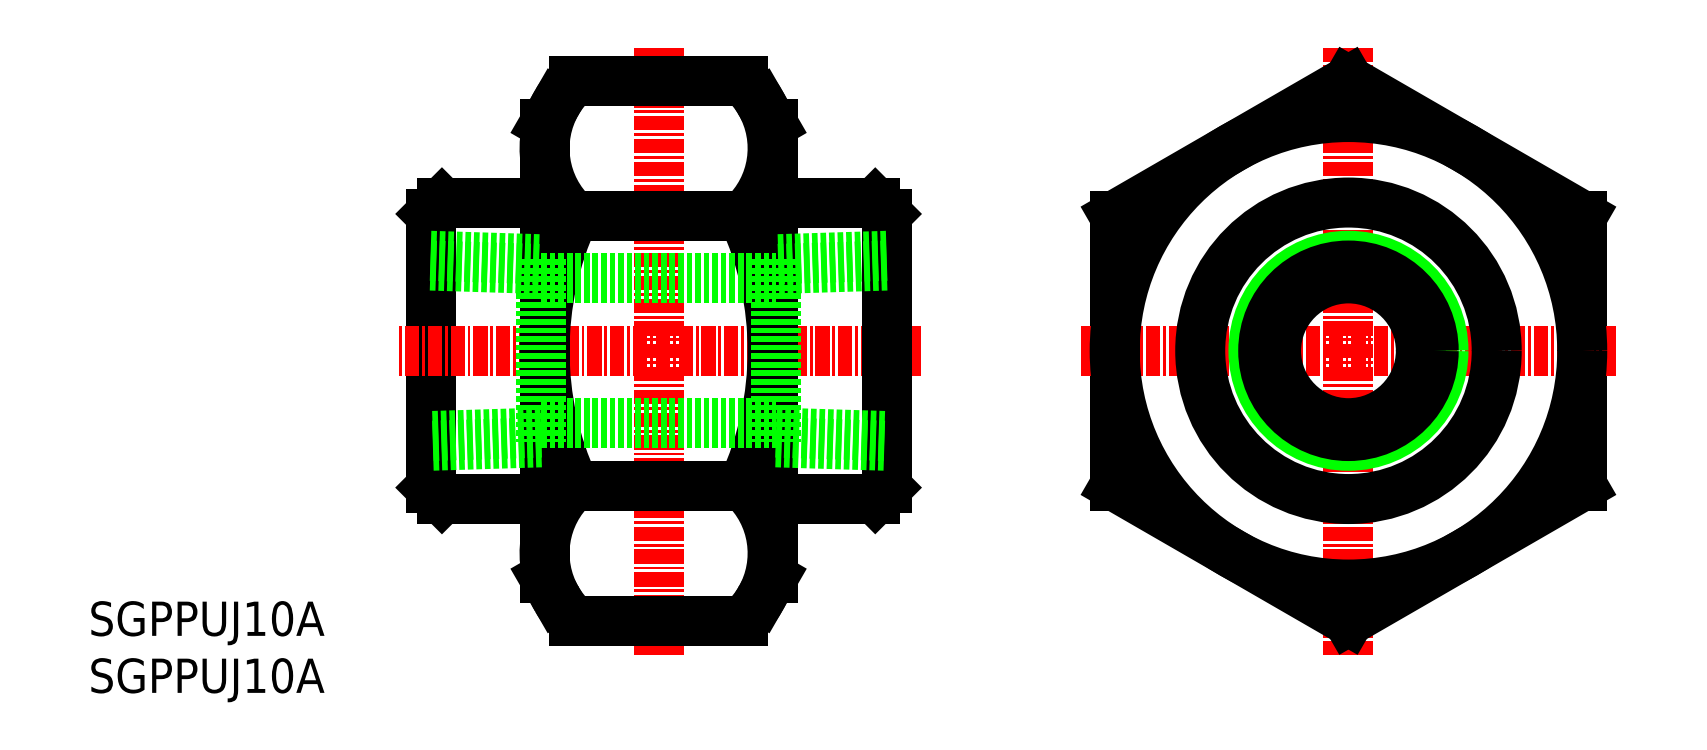
<metadata>
{"format":"dxf","ext":"dxf","renderer":"ezdxf+matplotlib","layout":"modelspace","background":"white","min_lineweight":24,"dpi":150}
</metadata>
<code>
0
SECTION
2
ENTITIES
0
INSERT
8
0
2
*U6
10
0
20
0
30
0
0
INSERT
8
0
2
*U7
10
0
20
0
30
0
0
LINE
8
0
10
30
20
42
30
0
11
30
21
18
31
0
0
LINE
8
CENTER
10
73
20
30
30
0
11
27
21
30
31
0
0
LINE
8
0
10
69
20
43
30
0
11
60
21
43
31
0
0
LINE
8
0
10
69
20
17
30
0
11
60
21
17
31
0
0
LINE
8
0
10
70
20
42
30
0
11
70
21
18
31
0
0
LINE
8
CENTER
10
50
20
3.329
30
0
11
50
21
56.67
31
0
0
ARC
8
0
10
51.94
20
47.75
30
0
40
8.057
50
312.7
51
30
0
LINE
8
0
10
40
20
40.91
30
0
11
40
21
49.91
31
0
0
ARC
8
0
10
48.06
20
47.75
30
0
40
8.057
50
150
51
227.3
0
LINE
8
0
10
60
20
15.8
30
0
11
60
21
44.2
31
0
0
LINE
8
0
10
42.59
20
41.84
30
0
11
57.41
21
41.84
31
0
0
LINE
8
0
10
57.41
20
6.329
30
0
11
42.59
21
6.329
31
0
0
LINE
8
0
10
42.59
20
18.16
30
0
11
57.41
21
18.16
31
0
0
LINE
8
0
10
40
20
10.09
30
0
11
40
21
19.09
31
0
0
ARC
8
0
10
48.06
20
12.25
30
0
40
8.057
50
132.7
51
210
0
LINE
8
0
10
41.08
20
8.218
30
0
11
40
21
10.09
31
0
0
ARC
8
0
10
48.06
20
12.25
30
0
40
8.057
50
210
51
227.3
0
LINE
8
0
10
40
20
19.09
30
0
11
40
21
40.91
31
0
0
ARC
8
0
10
68.34
20
30
30
0
40
28.34
50
155.3
51
204.7
0
ARC
8
0
10
51.94
20
12.25
30
0
40
8.057
50
330
51
47.27
0
LINE
8
0
10
60
20
15.8
30
0
11
60
21
10.09
31
0
0
LINE
8
0
10
60
20
10.09
30
0
11
58.92
21
8.218
31
0
0
ARC
8
0
10
51.94
20
12.25
30
0
40
8.057
50
312.7
51
330
0
ARC
8
0
10
31.66
20
30
30
0
40
28.34
50
335.3
51
24.68
0
LINE
8
0
10
42.59
20
53.67
30
0
11
57.41
21
53.67
31
0
0
LINE
8
0
10
40
20
49.91
30
0
11
41.08
21
51.78
31
0
0
ARC
8
0
10
48.06
20
47.75
30
0
40
8.057
50
132.7
51
150
0
LINE
8
0
10
60
20
49.91
30
0
11
60
21
44.2
31
0
0
LINE
8
0
10
58.92
20
51.78
30
0
11
60
21
49.91
31
0
0
ARC
8
0
10
51.94
20
47.75
30
0
40
8.057
50
30
51
47.27
0
LINE
8
CENTER
10
110.5
20
3.329
30
0
11
110.5
21
56.67
31
0
0
LINE
8
0
10
110.5
20
53.67
30
0
11
90
21
41.84
31
0
0
LINE
8
0
10
110.5
20
53.67
30
0
11
131
21
41.84
31
0
0
LINE
8
0
10
131
20
18.16
30
0
11
110.5
21
6.329
31
0
0
LINE
8
0
10
90
20
18.16
30
0
11
110.5
21
6.329
31
0
0
LINE
8
0
10
90
20
41.84
30
0
11
90
21
18.16
31
0
0
LINE
8
0
10
131
20
41.84
30
0
11
131
21
18.16
31
0
0
LINE
8
0
10
40
20
43
30
0
11
31
21
43
31
0
0
LINE
8
0
10
40
20
17
30
0
11
31
21
17
31
0
0
LINE
8
0
10
69
20
43
30
0
11
70
21
42
31
0
0
LINE
8
0
10
70
20
18
30
0
11
69
21
17
31
0
0
LINE
8
0
10
31
20
43
30
0
11
30
21
42
31
0
0
LINE
8
0
10
31
20
17
30
0
11
30
21
18
31
0
0
LINE
8
CENTER
10
134
20
30
30
0
11
87
21
30
31
0
0
LINE
8
0
10
39.7
20
21.97
30
0
11
30
21
21.67
31
0
0
LINE
8
0
10
39.7
20
22.83
30
0
11
30
21
22.53
31
0
0
LINE
8
0
10
30
20
38.33
30
0
11
39.7
21
38.03
31
0
0
LINE
8
0
10
30
20
37.47
30
0
11
39.7
21
37.17
31
0
0
LINE
8
0
10
39.7
20
23.65
30
0
11
60.3
21
23.65
31
0
0
LINE
8
0
10
39.7
20
36.35
30
0
11
60.3
21
36.35
31
0
0
LINE
8
0
10
39.7
20
38.03
30
0
11
39.7
21
21.97
31
0
0
LINE
8
0
10
60.3
20
21.97
30
0
11
70
21
21.67
31
0
0
LINE
8
0
10
60.3
20
22.83
30
0
11
70
21
22.52
31
0
0
LINE
8
0
10
70
20
38.33
30
0
11
60.3
21
38.03
31
0
0
LINE
8
0
10
70
20
37.47
30
0
11
60.3
21
37.17
31
0
0
LINE
8
0
10
60.3
20
38.03
30
0
11
60.3
21
21.97
31
0
0
CIRCLE
8
0
10
110.5
20
30
30
0
40
8.331
0
CIRCLE
8
0
10
110.5
20
30
30
0
40
7.475
0
CIRCLE
8
0
10
110.5
20
30
30
0
40
6.35
0
CIRCLE
8
0
10
110.5
20
30
30
0
40
20.5
0
CIRCLE
8
0
10
110.5
20
30
30
0
40
13
0
ENDSEC
0
EOF

</code>
